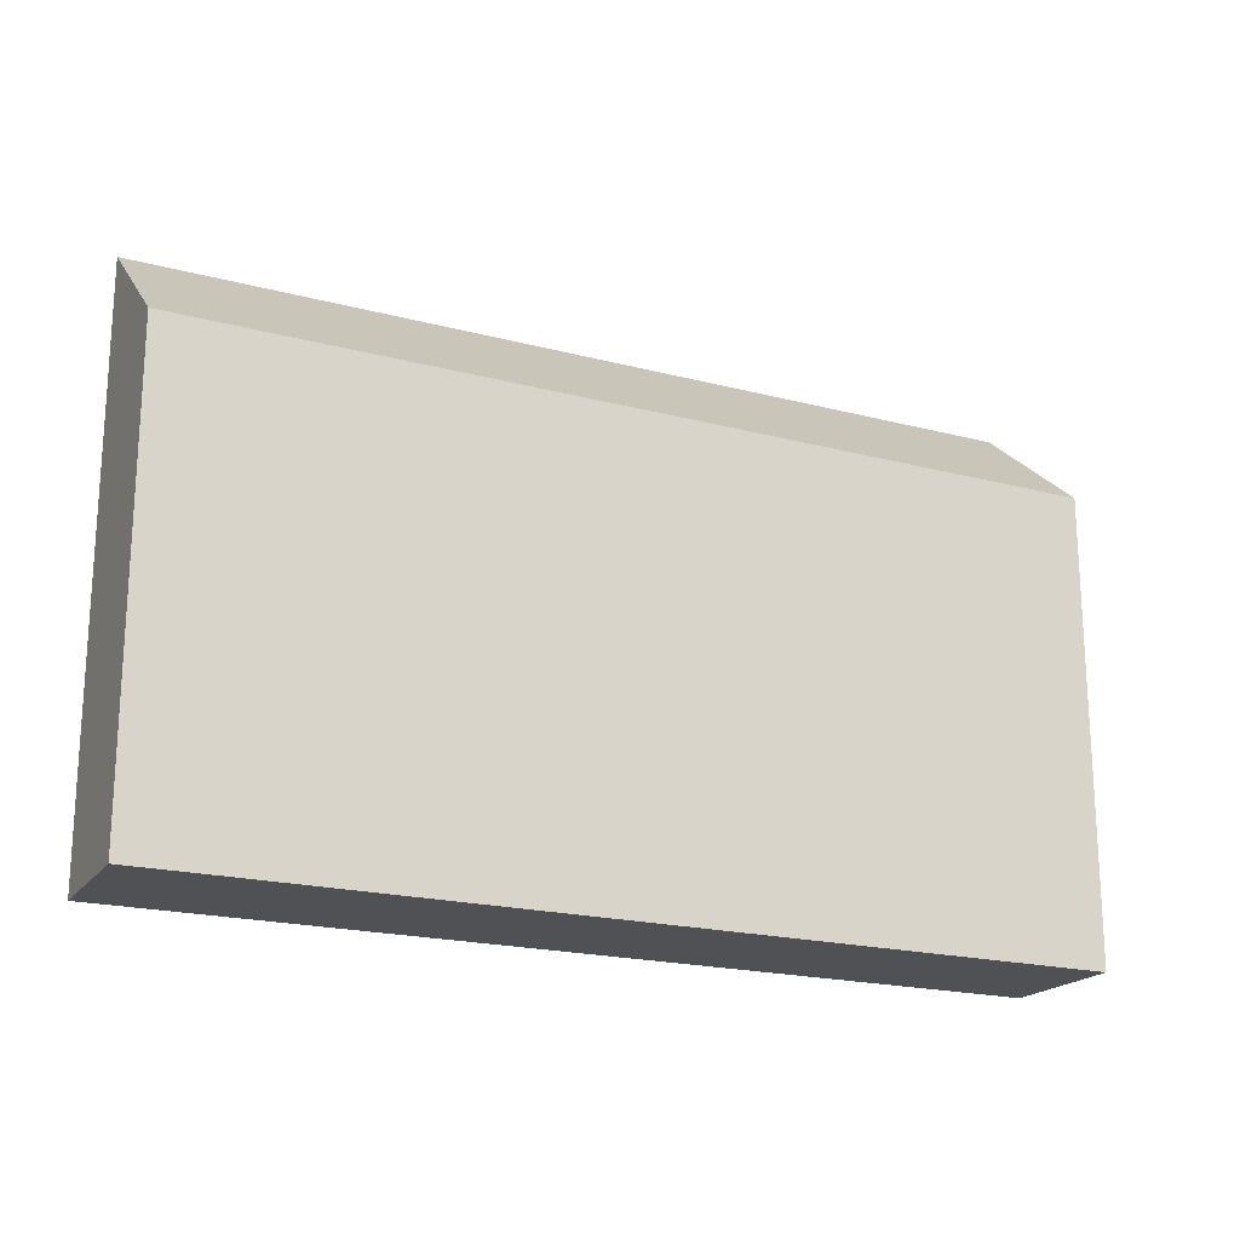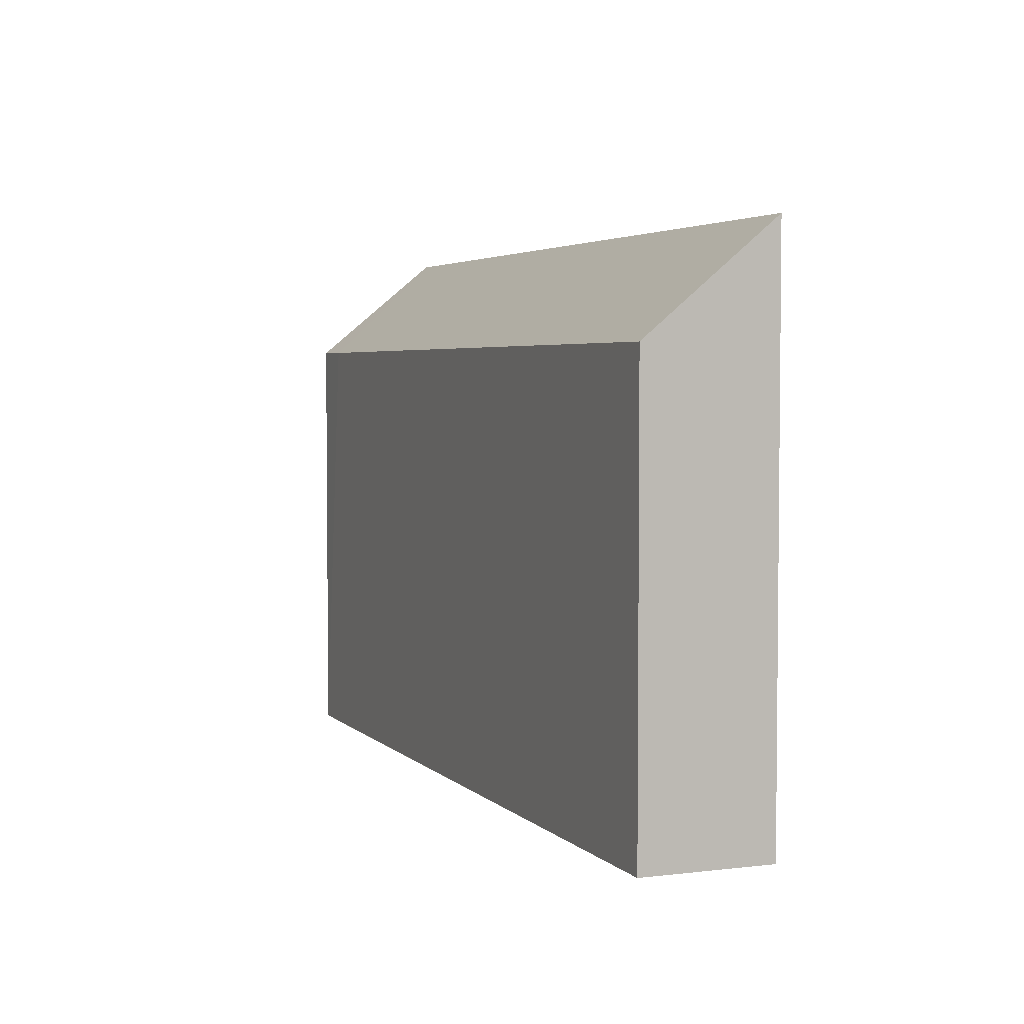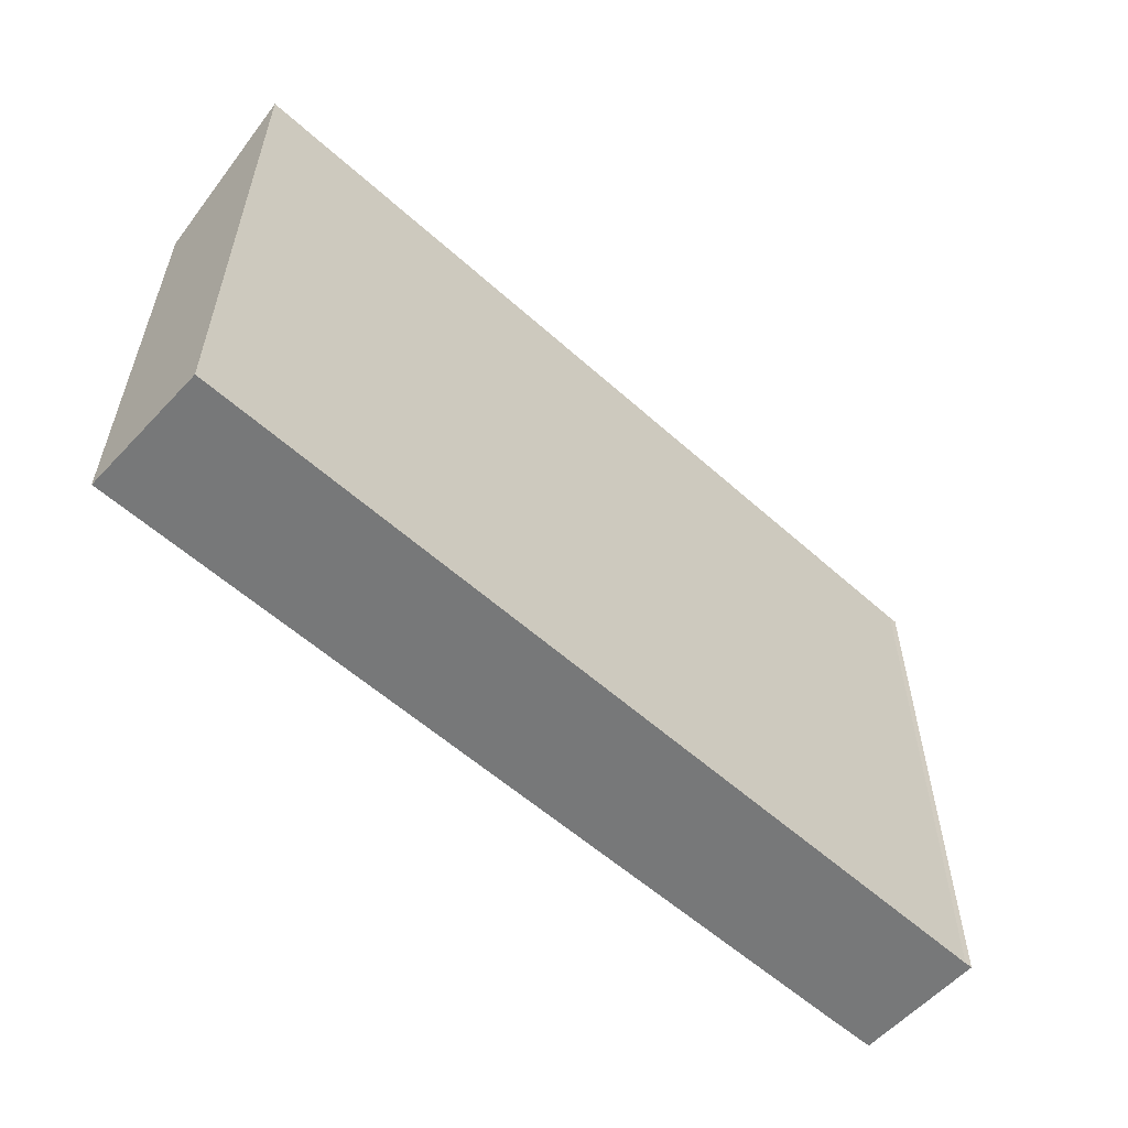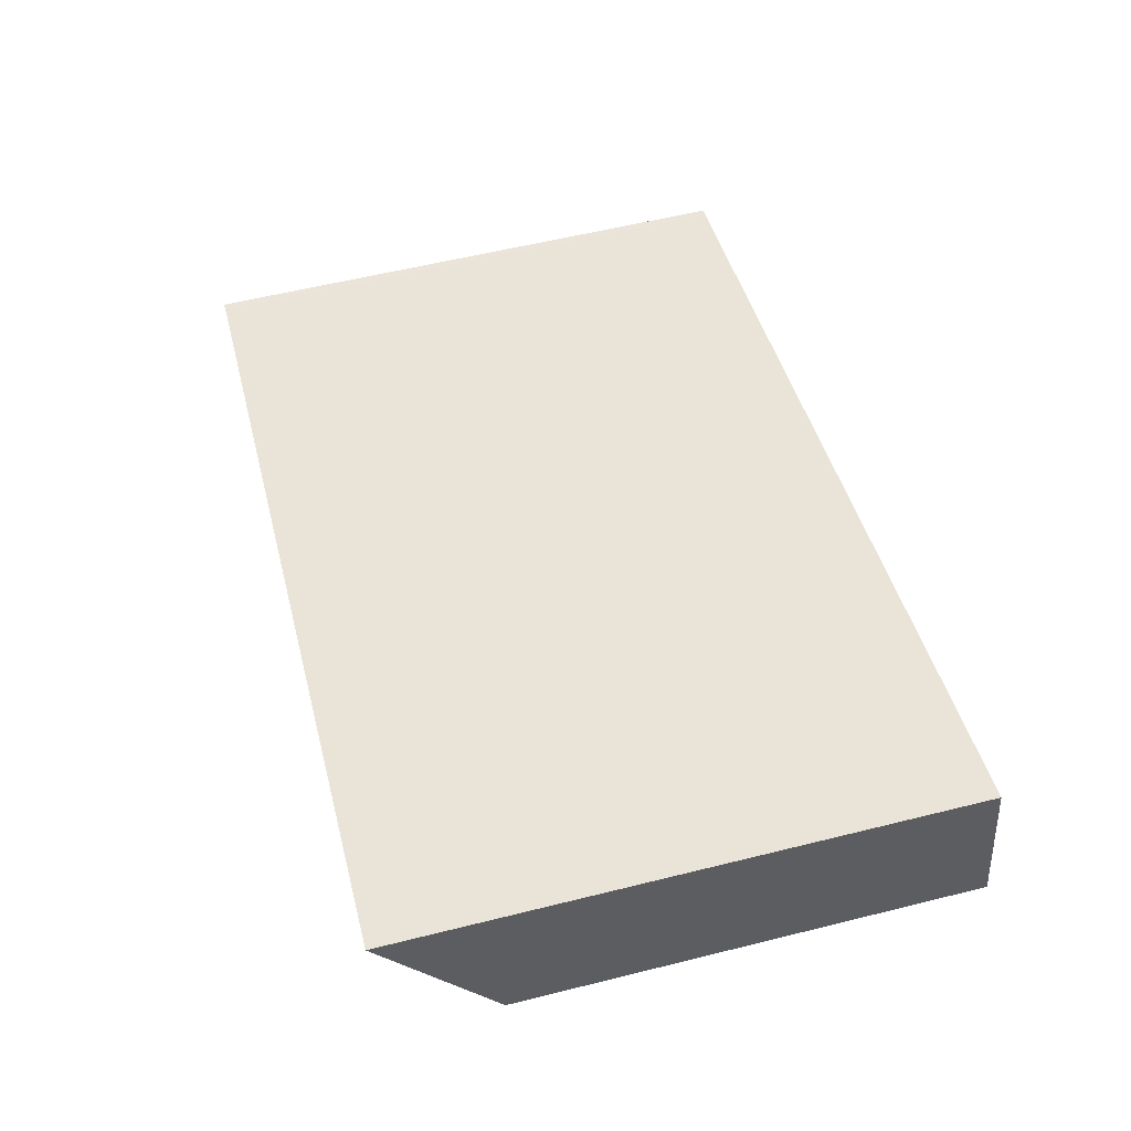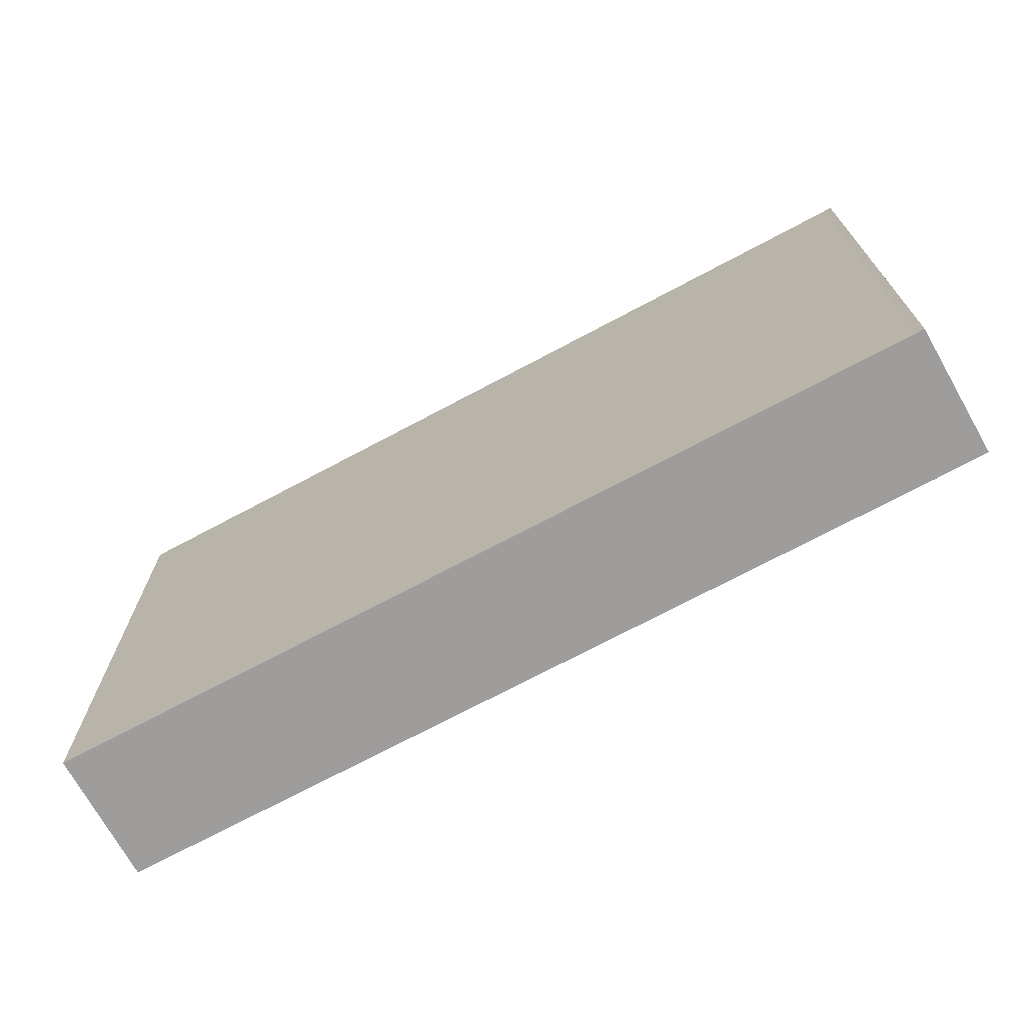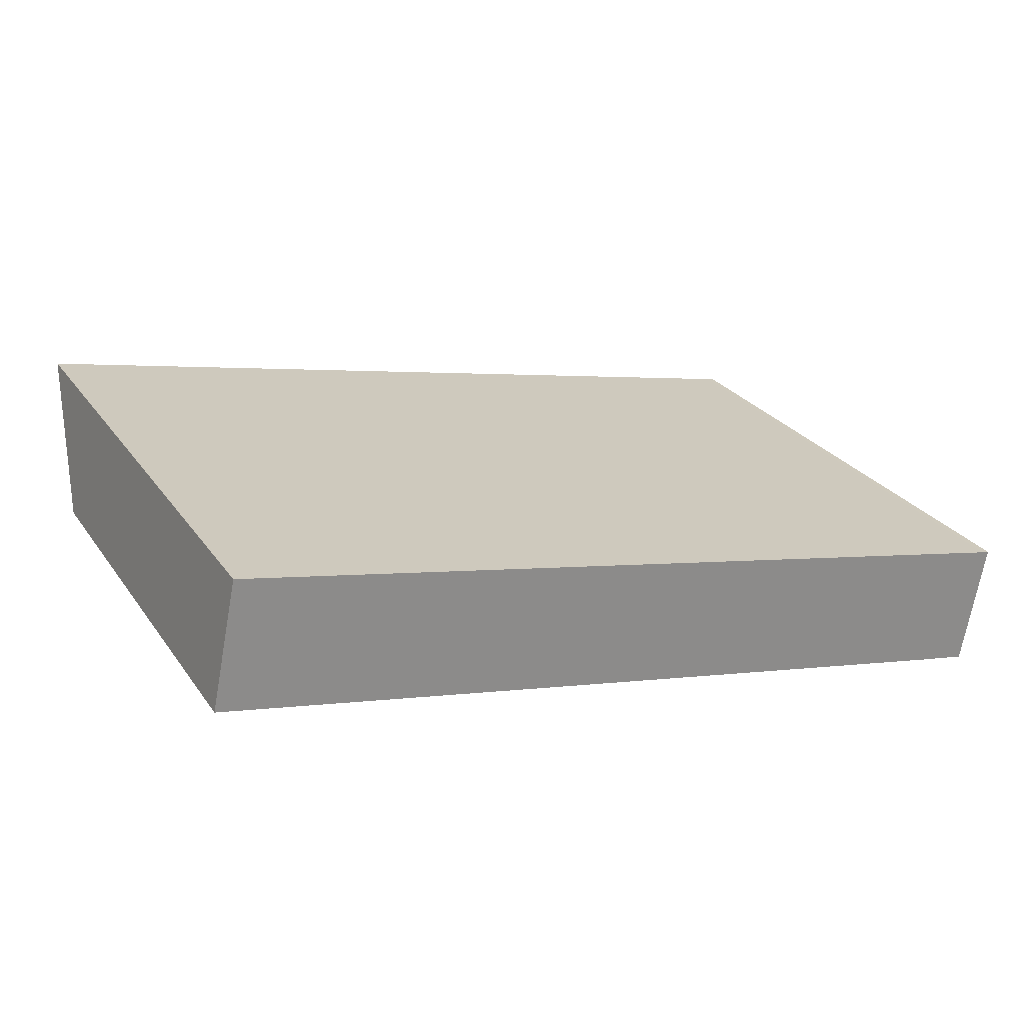
<metadata>
{"format":"obj","ext":"obj","renderer":"f3d","projection":"perspective","resolution":1024,"background":"white","views":[{"elev":-19.6,"azim":165.7,"up":"+Y"},{"elev":3.8,"azim":-100.1,"up":"+Y"},{"elev":-57.3,"azim":-30.9,"up":"+Y"},{"elev":57.5,"azim":-104.5,"up":"+Z"},{"elev":-70.7,"azim":40.3,"up":"+Y"},{"elev":26.7,"azim":-27.6,"up":"+Z"}]}
</metadata>
<code>
v  0.962 20.02 4.639
v  29.32 16.09 -6.221
v  0 16.1 9.86e-16
v  31.76 19.95 -1.967
v  30.97 16.1 -6.553
v  31.17 16.1 -6.594
v  31.2 16.1 -6.599
v  31.4 17.03 -5.496
v  32.04 19.95 -2.017
v  31.2 4.041e-16 -6.599
v  0 0 0
v  31.17 4.038e-16 -6.594
v  30.97 4.013e-16 -6.553
v  29.32 3.809e-16 -6.221
v  0.962 -2.841e-16 4.639
v  31.76 1.204e-16 -1.967
v  32.04 1.235e-16 -2.017
v  31.4 3.365e-16 -5.496
g defaultobject
f 1 2 3
f 2 1 4
f 2 4 5
f 5 4 6
f 6 4 7
f 7 4 8
f 8 4 9
f 10 6 7
f 6 10 5
f 5 10 2
f 2 10 3
f 3 10 11
f 11 10 12
f 11 12 13
f 11 13 14
f 3 15 1
f 15 3 11
f 15 4 1
f 4 15 16
f 4 17 9
f 17 4 16
f 17 8 9
f 8 17 7
f 7 17 10
f 10 17 18
f 14 15 11
f 15 14 16
f 16 14 13
f 16 13 17
f 17 13 12
f 17 12 18
f 18 12 10

</code>
